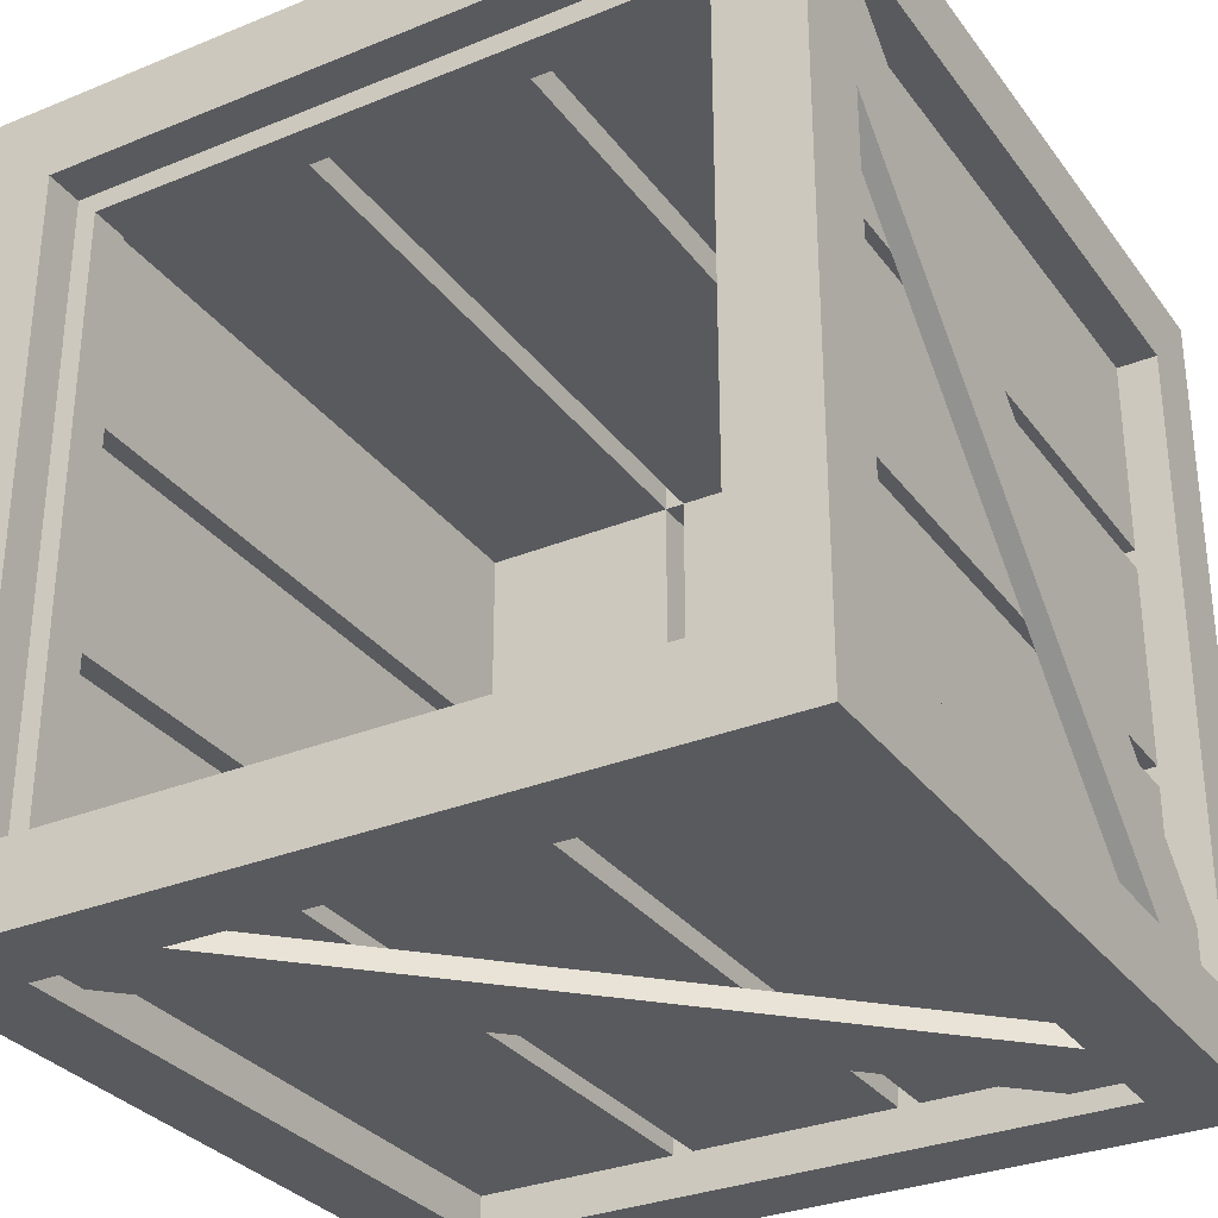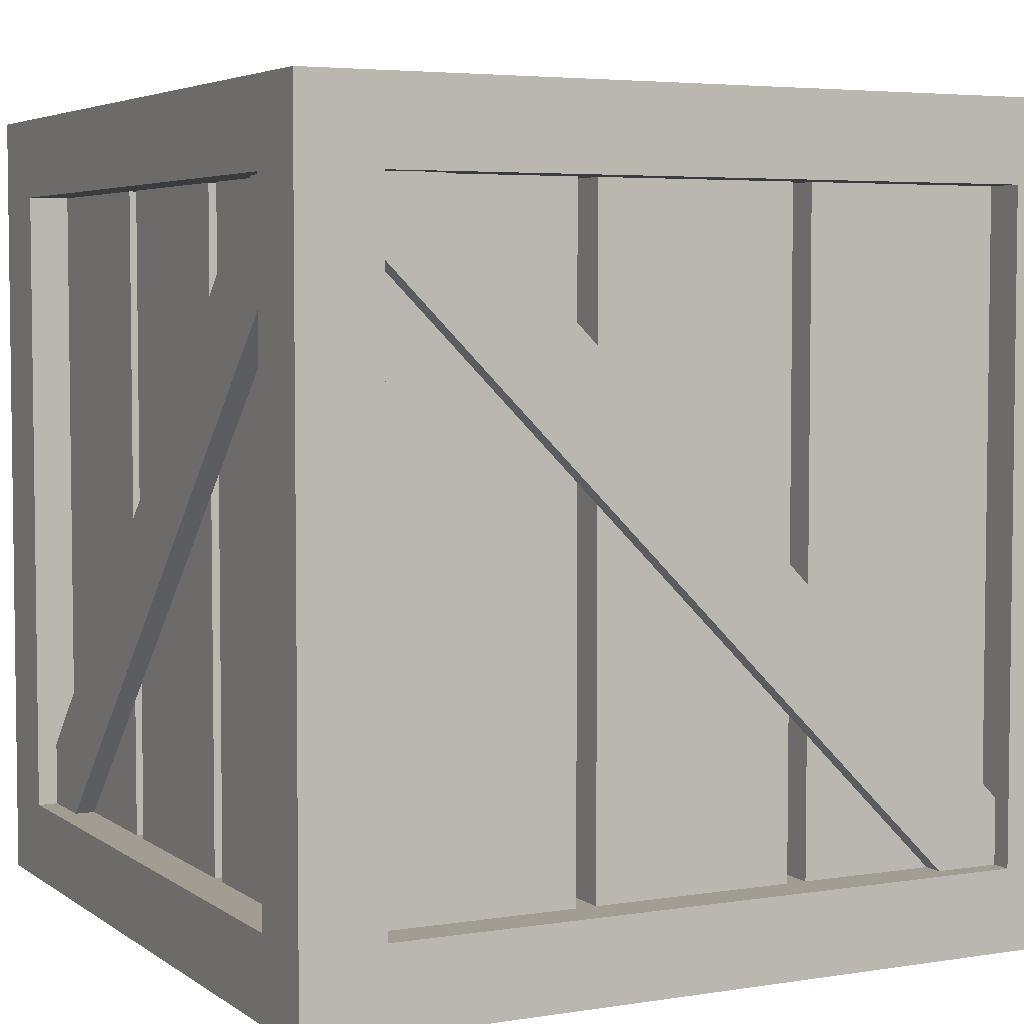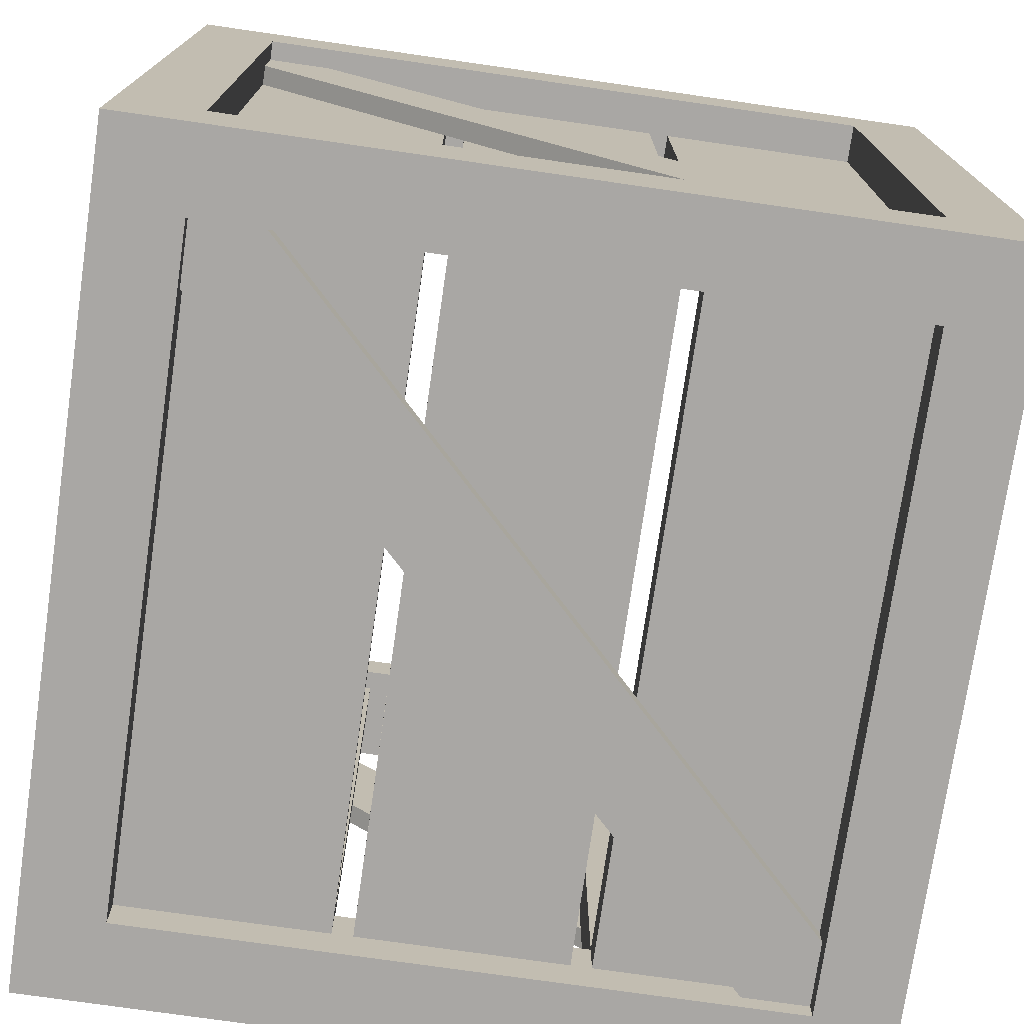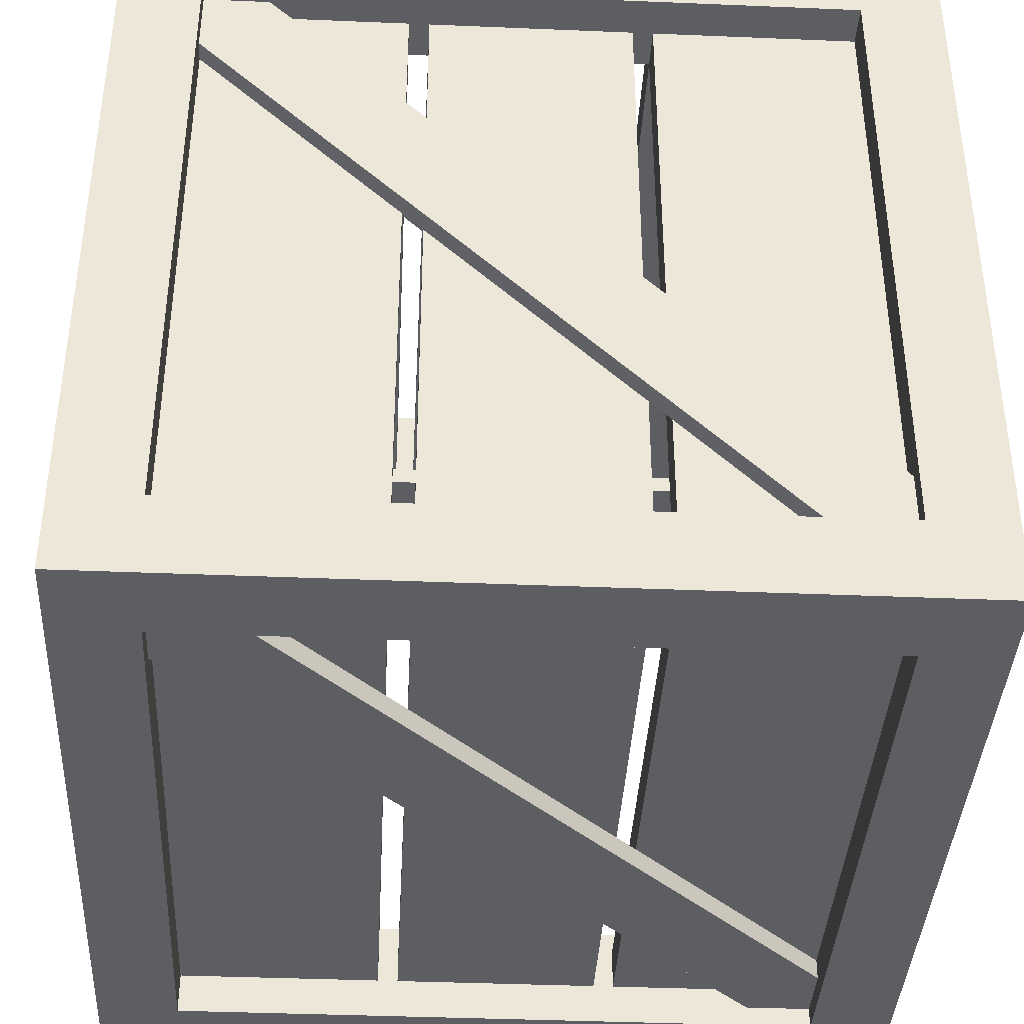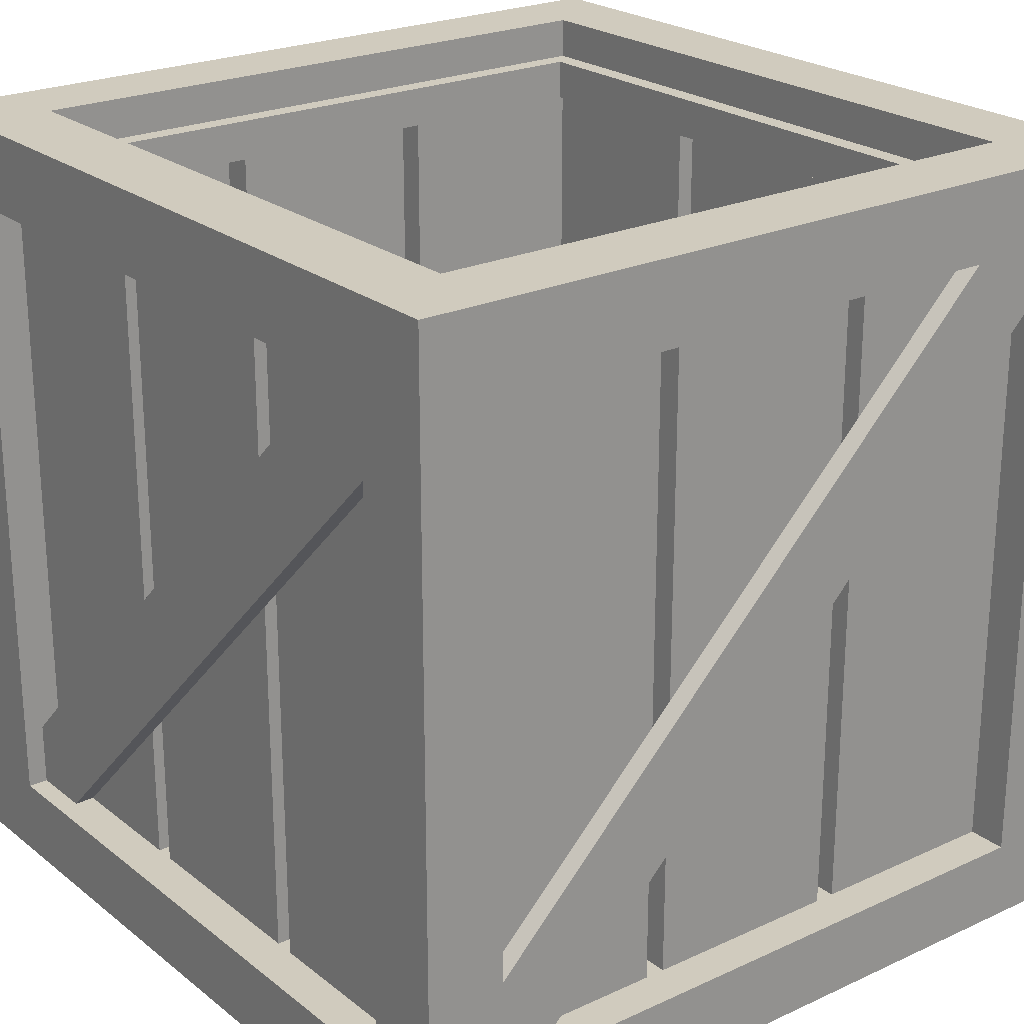
<metadata>
{"format":"obj","ext":"obj","renderer":"f3d","projection":"perspective","resolution":1024,"background":"white","views":[{"elev":-31.2,"azim":-149.9,"up":"+Z"},{"elev":4.6,"azim":63.0,"up":"+Y"},{"elev":-74.7,"azim":171.8,"up":"+Y"},{"elev":-39.1,"azim":-3.0,"up":"+Z"},{"elev":23.3,"azim":-37.8,"up":"+Y"}]}
</metadata>
<code>
g mergedBlocks
v -2.55 0.82 2.98e-08
v -2.55 0.9 2.98e-08
v -2.525 0.9 2.98e-08
v -2.525 0.82 2.98e-08
v -2.55 0.9 -0.08
v -2.525 0.9 -0.08
v -2.55 0.18 -0.8
v -2.55 0.1 -0.8
v -2.525 0.1 -0.8
v -2.525 0.18 -0.8
v -2.55 0.1 -0.72
v -2.525 0.1 -0.72
v -2.6 0 2.98e-08
v -2.6 0 -0.8
v -2.6 0.05 -0.8
v -2.6 0.05 2.98e-08
v -2.5 0 -0.9
v -3 0 -0.9
v -2.5 0 -0.4
v -3.4 0 -0.8
v -3 0 -0.8
v -3.5 0 -0.9
v -3.5 0 -0.4
v -3.5 0 0.1
v -3.4 0 2.98e-08
v -3 0 0.1
v -3 0 2.98e-08
v -2.5 0 0.1
v -3.4 0.05 2.98e-08
v -3.4 0.05 -0.8
v -2.6 0.1 -0.9
v -2.6 0.9 -0.9
v -2.6 0.9 -0.85
v -2.6 0.1 -0.85
v -2.5 1 -0.9
v -3 1 -0.9
v -3.4 0.9 -0.9
v -3 0.9 -0.9
v -3.4 0.1 -0.9
v -3.5 1 -0.9
v -3 0.1 -0.9
v -3.4 0.1 -0.85
v -3.4 0.9 -0.85
v -2.85 0.9 -0.8
v -2.875 0.9 -0.8
v -3 0.9 -0.775
v -2.625 0.9 -0.775
v -3 0.9 -0.8
v -3.125 0.9 -0.8
v -3.15 0.9 -0.8
v -3.375 0.9 -0.775
v -3 0.9 -0.85
v -2.875 0.9 -0.85
v -2.85 0.9 -0.85
v -2.6 0.9 -0.55
v -2.6 0.9 -0.8
v -2.55 0.9 -0.525
v -2.55 0.9 -0.55
v -2.6 0.9 -0.525
v -2.625 0.9 -0.4
v -2.6 0.9 -0.4
v -2.6 0.9 -0.275
v -2.6 0.9 -0.25
v -2.6 0.9 2.98e-08
v -2.625 0.9 -0.025
v -2.85 0.9 2.98e-08
v -3 0.9 -0.025
v -3 0.9 2.98e-08
v -2.875 0.9 2.98e-08
v -3.125 0.9 2.98e-08
v -3.15 0.9 2.98e-08
v -3.375 0.9 -0.025
v -2.875 0.9 0.05
v -2.85 0.9 0.05
v -3 0.9 0.05
v -3 0.9 0.1
v -2.6 0.9 0.1
v -2.6 0.9 0.05
v -3.125 0.9 0.05
v -3.15 0.9 0.05
v -3.4 0.9 0.1
v -3.4 0.9 0.05
v -3.4 0.9 -0.25
v -3.4 0.9 2.98e-08
v -3.45 0.9 -0.275
v -3.45 0.9 -0.25
v -3.4 0.9 -0.275
v -3.375 0.9 -0.4
v -3.4 0.9 -0.525
v -3.4 0.9 -0.4
v -3.4 0.9 -0.55
v -3.15 0.9 -0.85
v -3.125 0.9 -0.85
v -3.4 0.9 -0.8
v -3.45 0.9 -0.55
v -3.45 0.9 -0.525
v -3.45 0.9 -0.8
v -3.5 0.9 -0.8
v -3.5 0.9 -0.4
v -3.45 0.9 -0.4
v -3.5 0.9 2.98e-08
v -3.45 0.9 2.98e-08
v -2.55 0.9 -0.25
v -2.55 0.9 -0.275
v -2.5 0.9 2.98e-08
v -2.5 0.9 -0.4
v -2.55 0.9 -0.4
v -2.5 0.9 -0.8
v -2.55 0.9 -0.8
v -3.4 0.1 -0.8
v -3.4 0.1 -0.55
v -3.4 0.1 -0.25
v -3.4 0.1 2.98e-08
v -3.5 0.1 -0.8
v -3.45 0.1 -0.8
v -3.4 0.1 0.1
v -3.4 0.1 0.05
v -3 0.1 0.1
v -2.6 0.1 0.1
v -3.5 1 0.1
v -3 1 0.1
v -2.5 1 0.1
v -2.6 0.1 -0.4
v -2.6 0.1 -0.525
v -2.6 0.1 -0.275
v -2.6 0.1 0.05
v -2.6 0.1 -0.25
v -2.6 0.1 2.98e-08
v -2.5 0.1 2.98e-08
v -2.55 0.1 2.98e-08
v -2.6 0.1 -0.55
v -2.6 0.1 -0.8
v -2.5 0.1 -0.8
v -2.5 1 -0.4
v -2.5 0.1 -0.4
v -3 0.95 -0.8
v -3.4 0.95 -0.8
v -3.4 1 -0.8
v -3 1 -0.8
v -2.6 1 -0.8
v -2.6 0.95 -0.8
v -2.6 0.95 2.98e-08
v -2.6 1 2.98e-08
v -3 0.95 2.98e-08
v -3 1 2.98e-08
v -3.4 1 2.98e-08
v -3.4 0.95 2.98e-08
v -3.5 1 -0.4
v -3.5 0.1 -0.4
v -3.5 0.1 2.98e-08
v -3.45 0.1 2.98e-08
v -3.4 0.1 -0.4
v -3.4 0.1 -0.275
v -3.4 0.1 -0.525
v -3.125 0.1 -0.85
v -3.125 0.1 -0.8
v -3.15 0.1 -0.85
v -3.15 0.1 -0.8
v -3.15 0.1 -0.4
v -2.85 0.1 -0.8
v -2.875 0.1 -0.8
v -2.875 0.1 -0.85
v -3.125 0.1 2.98e-08
v -2.875 0.1 2.98e-08
v -3.15 0.1 2.98e-08
v -3.45 0.1 -0.25
v -3.45 0.1 -0.275
v -3.45 0.1 -0.525
v -3.45 0.1 -0.55
v -3.45 0.1 -0.4
v -3.15 0.1 0.05
v -3.125 0.1 0.05
v -2.875 0.1 0.05
v -2.85 0.1 0.05
v -2.85 0.1 2.98e-08
v -2.85 0.1 -0.4
v -2.55 0.1 -0.25
v -2.55 0.1 -0.275
v -2.55 0.1 -0.4
v -2.55 0.1 -0.525
v -2.55 0.1 -0.55
v -2.85 0.1 -0.85
v -2.875 0.05 -0.8
v -2.85 0.05 -0.8
v -3.15 0.05 -0.8
v -3.125 0.05 -0.8
v -2.85 0.05 2.98e-08
v -2.875 0.05 2.98e-08
v -3.125 0.05 2.98e-08
v -3.15 0.05 2.98e-08
v -2.6 0.82 -0.85
v -2.6 0.9 -0.875
v -2.6 0.82 -0.875
v -2.68 0.9 -0.85
v -2.68 0.9 -0.875
v -3.4 0.18 -0.85
v -3.4 0.1 -0.875
v -3.4 0.18 -0.875
v -3.32 0.1 -0.85
v -3.32 0.1 -0.875
v -3.45 0.9 -0.08
v -3.475 0.9 -0.08
v -3.475 0.9 2.98e-08
v -3.45 0.82 2.98e-08
v -3.475 0.82 2.98e-08
v -3.45 0.1 -0.72
v -3.475 0.1 -0.72
v -3.475 0.1 -0.8
v -3.45 0.18 -0.8
v -3.475 0.18 -0.8
v -3.32 0.1 0.05
v -3.4 0.1 0.075
v -3.32 0.1 0.075
v -3.4 0.18 0.05
v -3.4 0.18 0.075
v -2.68 0.9 0.05
v -2.68 0.9 0.075
v -2.6 0.9 0.075
v -2.6 0.82 0.05
v -2.6 0.82 0.075
v -3.4 0.05 -0.08
v -3.4 0.025 2.98e-08
v -3.4 0.025 -0.08
v -2.68 0.05 -0.8
v -2.68 0.025 -0.8
v -2.6 0.025 -0.8
v -2.6 0.05 -0.72
v -2.6 0.025 -0.72
v -3.32 0.05 2.98e-08
v -3.32 0.025 2.98e-08
v -2.625 0.95 -0.775
v -2.625 0.95 -0.025
v -3 0.95 -0.025
v -3.375 0.95 -0.025
v -3.375 0.95 -0.775
v -3 0.95 -0.775
f 3 2 1
f 4 3 1
f 6 5 2
f 3 6 2
f 9 8 7
f 10 9 7
f 12 11 8
f 9 12 8
f 15 14 13
f 16 15 13
f 14 18 17
f 14 17 19
f 19 13 14
f 18 21 20
f 23 22 20
f 25 24 23
f 25 27 26
f 26 27 13
f 19 28 13
f 28 26 13
f 25 26 24
f 23 20 25
f 22 18 20
f 14 21 18
f 29 25 20
f 30 29 20
f 33 32 31
f 34 33 31
f 32 36 35
f 31 32 35
f 36 38 37
f 40 37 39
f 39 41 18
f 18 41 31
f 31 35 17
f 17 18 31
f 39 18 22
f 39 22 40
f 40 36 37
f 32 38 36
f 42 39 37
f 43 42 37
f 46 45 44
f 44 47 46
f 49 48 46
f 50 49 46
f 50 46 51
f 53 52 38
f 53 38 54
f 53 54 44
f 56 55 47
f 55 58 57
f 55 57 59
f 55 59 60
f 59 61 60
f 60 61 62
f 60 62 63
f 65 63 64
f 65 64 66
f 69 68 67
f 66 69 67
f 67 68 70
f 67 70 71
f 72 67 71
f 66 74 73
f 76 75 73
f 74 78 77
f 74 77 76
f 79 75 76
f 76 81 80
f 70 79 80
f 81 82 80
f 72 84 83
f 83 86 85
f 83 85 87
f 83 87 88
f 88 90 89
f 88 89 91
f 92 43 37
f 92 37 38
f 92 38 93
f 32 33 54
f 38 32 54
f 38 52 93
f 92 93 49
f 50 92 49
f 94 50 51
f 91 94 51
f 89 96 95
f 98 97 95
f 99 98 95
f 96 100 99
f 99 100 85
f 86 101 99
f 86 102 101
f 86 99 85
f 96 99 95
f 89 95 91
f 51 88 91
f 87 90 88
f 83 88 72
f 72 71 84
f 70 80 71
f 79 76 80
f 74 76 73
f 66 73 69
f 67 65 66
f 62 104 103
f 105 2 103
f 106 105 103
f 104 107 106
f 106 107 57
f 58 108 106
f 58 109 108
f 58 106 57
f 104 106 103
f 62 103 63
f 65 60 63
f 55 60 47
f 44 56 47
f 45 53 44
f 46 48 45
f 110 94 91
f 111 110 91
f 112 83 84
f 113 112 84
f 97 98 114
f 115 97 114
f 82 81 116
f 117 82 116
f 24 26 116
f 119 118 26
f 119 26 28
f 81 120 24
f 81 76 121
f 121 76 77
f 77 28 122
f 77 119 28
f 122 121 77
f 81 121 120
f 24 116 81
f 26 118 116
f 61 124 123
f 61 123 125
f 125 62 61
f 61 59 124
f 126 119 77
f 78 126 77
f 127 64 63
f 127 128 64
f 2 105 129
f 130 2 129
f 131 55 56
f 132 131 56
f 8 133 108
f 109 8 108
f 105 134 122
f 129 105 122
f 134 106 108
f 35 108 133
f 133 135 19
f 19 135 129
f 129 122 28
f 28 19 129
f 133 19 17
f 133 17 35
f 35 134 108
f 105 106 134
f 138 137 136
f 139 138 136
f 140 139 136
f 136 141 140
f 140 141 142
f 143 140 142
f 143 142 144
f 145 143 144
f 146 145 144
f 144 147 146
f 146 147 137
f 138 146 137
f 143 121 122
f 143 122 134
f 140 143 134
f 121 145 146
f 148 120 146
f 138 139 36
f 36 139 140
f 134 35 140
f 35 36 140
f 138 36 40
f 138 40 148
f 146 138 148
f 120 121 146
f 143 145 121
f 22 23 114
f 150 149 23
f 150 23 24
f 98 40 22
f 98 99 148
f 148 99 101
f 101 24 120
f 101 150 24
f 120 148 101
f 98 148 40
f 22 114 98
f 23 149 114
f 151 150 101
f 102 151 101
f 90 153 152
f 90 152 154
f 154 89 90
f 90 87 153
f 157 156 155
f 39 42 157
f 41 39 157
f 155 41 157
f 158 110 111
f 159 158 111
f 162 161 160
f 164 161 163
f 112 113 165
f 167 166 112
f 153 167 112
f 153 112 159
f 159 152 153
f 154 152 159
f 169 168 154
f 169 115 114
f 169 114 149
f 167 170 149
f 149 150 166
f 150 151 166
f 167 149 166
f 149 170 168
f 169 149 168
f 111 169 154
f 154 159 111
f 112 165 159
f 163 165 171
f 118 173 172
f 118 172 171
f 171 117 116
f 118 119 174
f 174 175 173
f 119 126 174
f 175 128 127
f 125 123 176
f 125 176 127
f 176 123 124
f 131 160 176
f 124 131 176
f 177 130 129
f 177 129 135
f 177 135 178
f 180 179 135
f 135 133 181
f 124 180 181
f 133 8 181
f 162 182 41
f 155 162 41
f 182 34 31
f 182 31 41
f 162 160 182
f 131 132 160
f 124 181 131
f 180 135 181
f 135 179 178
f 177 178 125
f 127 177 125
f 176 175 127
f 175 164 173
f 118 174 173
f 171 116 118
f 172 163 171
f 161 156 163
f 157 158 156
f 184 160 183
f 132 56 44
f 160 132 44
f 156 161 45
f 21 184 183
f 14 15 184
f 21 14 184
f 185 20 21
f 186 185 21
f 110 50 94
f 110 158 50
f 156 158 185
f 48 49 156
f 156 45 48
f 185 30 20
f 186 156 185
f 21 183 186
f 160 161 183
f 188 175 187
f 188 187 27
f 189 188 27
f 113 84 71
f 165 113 71
f 190 165 163
f 25 29 190
f 27 25 190
f 187 16 13
f 187 13 27
f 189 27 190
f 190 163 189
f 164 163 70
f 68 69 164
f 164 70 68
f 128 175 64
f 175 66 64
f 188 164 175
f 192 33 191
f 193 192 191
f 195 194 33
f 192 195 33
f 197 42 196
f 198 197 196
f 197 199 42
f 197 200 199
f 202 102 201
f 202 203 102
f 203 204 102
f 203 205 204
f 207 115 206
f 207 208 115
f 210 209 115
f 208 210 115
f 212 117 211
f 213 212 211
f 215 214 117
f 212 215 117
f 217 78 216
f 217 218 78
f 220 219 78
f 218 220 78
f 222 29 221
f 223 222 221
f 225 224 15
f 226 225 15
f 226 15 227
f 228 226 227
f 230 229 29
f 222 230 29
f 11 4 1
f 11 12 4
f 5 10 7
f 5 6 10
f 4 12 10
f 6 3 4
f 6 4 10
f 12 9 10
f 7 11 1
f 7 8 11
f 1 5 7
f 1 2 5
f 198 195 193
f 200 197 198
f 200 198 193
f 195 192 193
f 191 194 196
f 191 33 194
f 196 199 191
f 196 42 199
f 195 198 196
f 194 195 196
f 199 193 191
f 199 200 193
f 205 202 207
f 210 208 207
f 202 210 207
f 205 203 202
f 206 209 201
f 201 102 204
f 201 204 206
f 206 115 209
f 205 207 206
f 204 205 206
f 210 202 201
f 209 210 201
f 220 213 211
f 219 220 211
f 214 217 216
f 214 215 217
f 215 213 217
f 220 218 217
f 213 220 217
f 215 212 213
f 216 219 211
f 216 78 219
f 211 214 216
f 211 117 214
f 229 228 227
f 229 230 228
f 227 224 221
f 221 29 229
f 221 229 227
f 227 15 224
f 225 223 221
f 224 225 221
f 230 223 228
f 225 226 228
f 223 225 228
f 230 222 223
f 188 189 186
f 183 188 186
f 187 15 16
f 187 184 15
f 190 29 30
f 185 190 30
f 53 155 52
f 155 93 52
f 53 162 155
f 54 33 34
f 182 54 34
f 157 42 43
f 92 157 43
f 79 173 75
f 173 73 75
f 79 172 173
f 188 183 164
f 162 53 161
f 53 45 161
f 183 161 164
f 173 164 69
f 73 173 69
f 86 83 112
f 166 86 112
f 169 111 91
f 95 169 91
f 95 97 115
f 169 95 115
f 80 82 117
f 171 80 117
f 104 62 125
f 178 104 125
f 180 124 59
f 57 180 59
f 179 57 107
f 179 107 104
f 104 178 179
f 179 180 57
f 174 126 78
f 74 174 78
f 74 66 175
f 184 187 176
f 54 182 44
f 182 160 44
f 176 160 184
f 187 175 176
f 174 74 175
f 177 127 63
f 103 177 63
f 103 2 130
f 177 103 130
f 58 55 131
f 181 58 131
f 181 8 109
f 58 181 109
f 60 232 231
f 60 65 232
f 231 47 60
f 67 233 232
f 67 72 234
f 67 234 233
f 232 65 67
f 234 72 88
f 235 234 88
f 88 51 235
f 235 51 46
f 236 235 46
f 231 236 46
f 46 47 231
f 235 136 137
f 234 235 137
f 136 236 231
f 142 141 231
f 232 233 144
f 144 233 234
f 137 147 234
f 147 144 234
f 232 144 142
f 231 232 142
f 141 136 231
f 235 236 136
f 166 151 102
f 86 166 102
f 170 85 100
f 170 100 96
f 96 168 170
f 170 167 85
f 96 89 154
f 168 96 154
f 85 153 87
f 85 167 153
f 190 185 159
f 80 171 71
f 171 165 71
f 159 165 190
f 185 158 159
f 157 50 158
f 157 92 50
f 172 79 163
f 79 70 163
f 189 163 156
f 93 155 49
f 155 156 49
f 186 189 156

</code>
